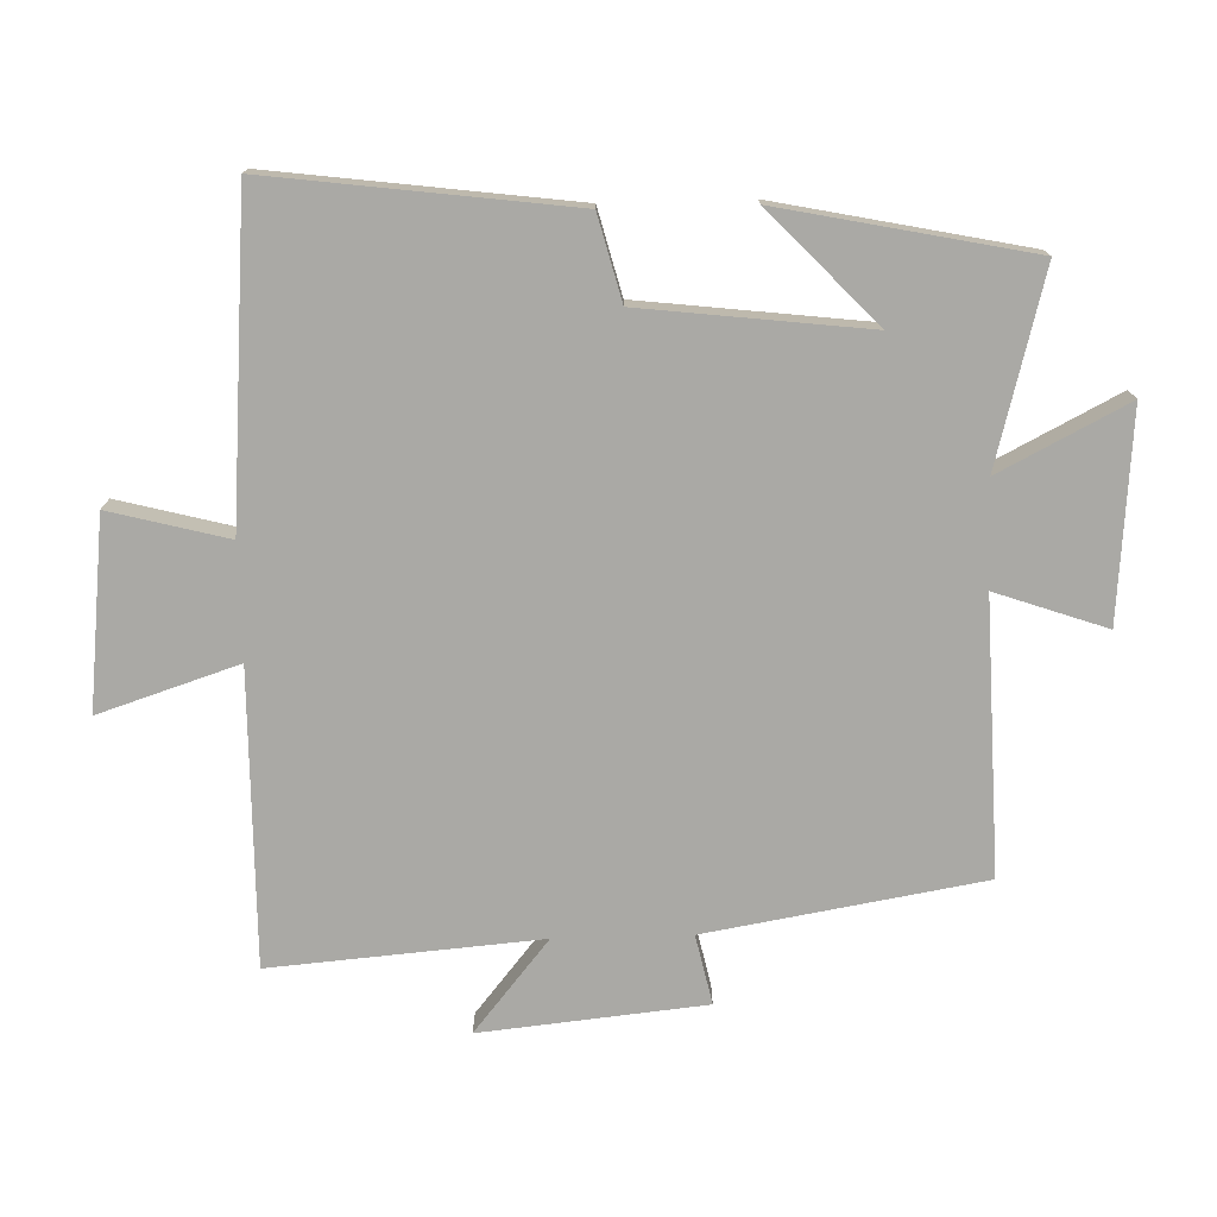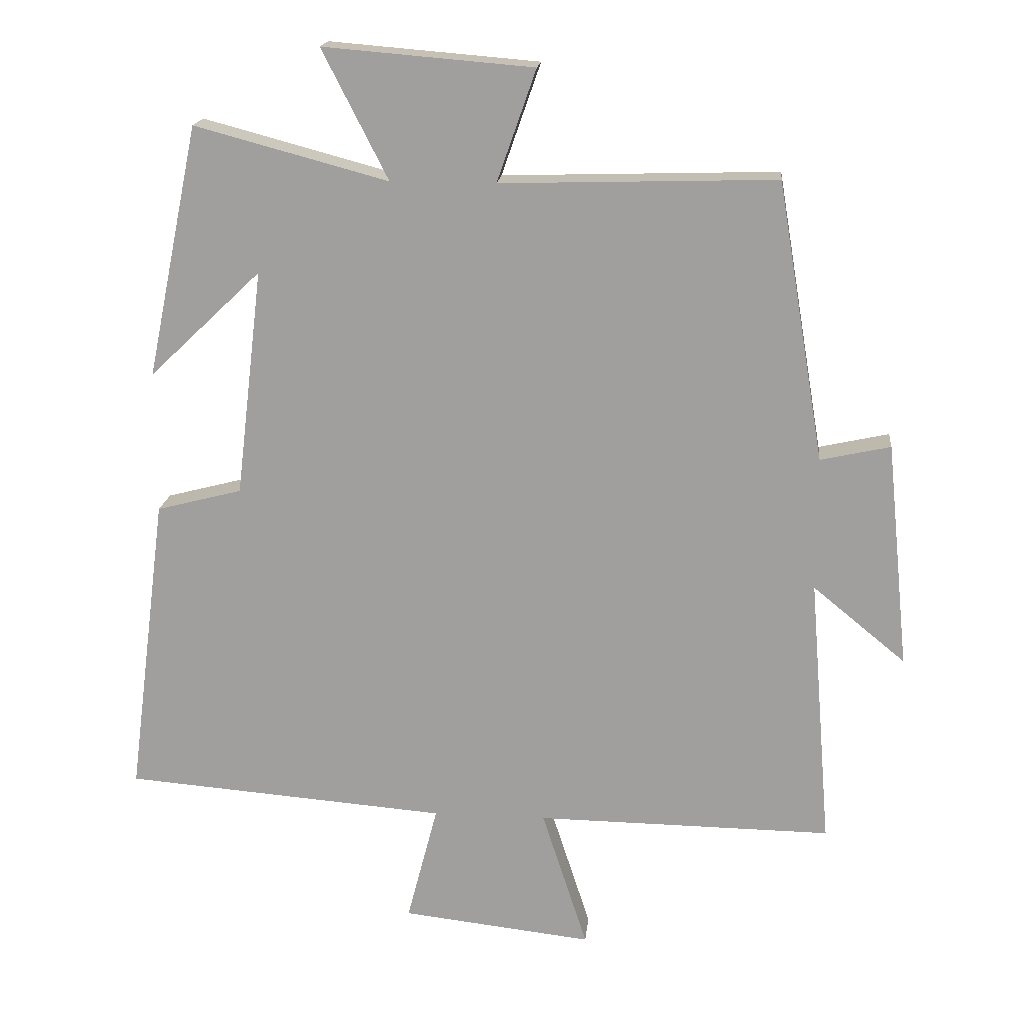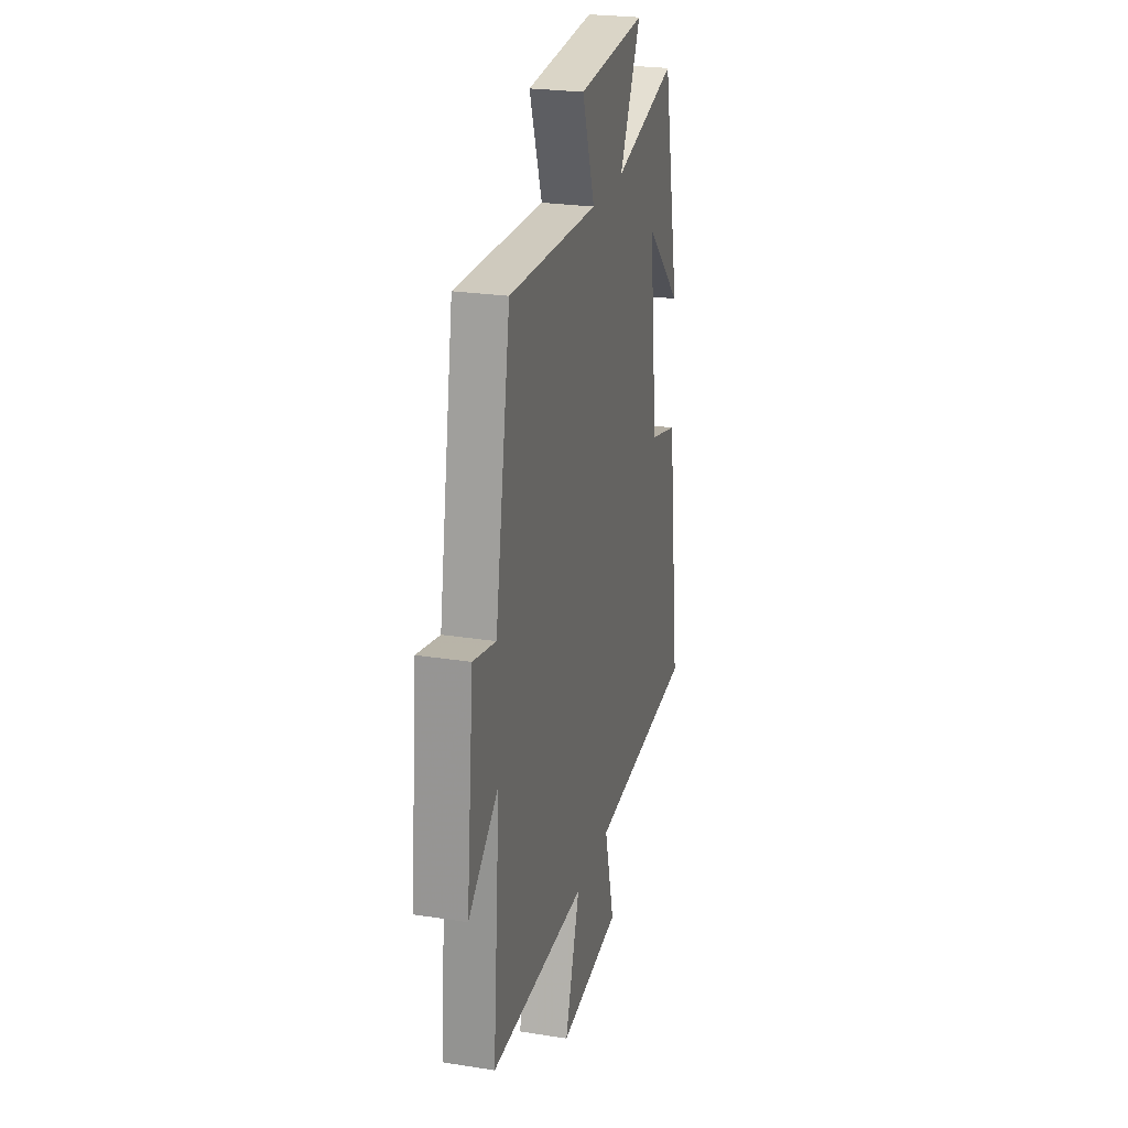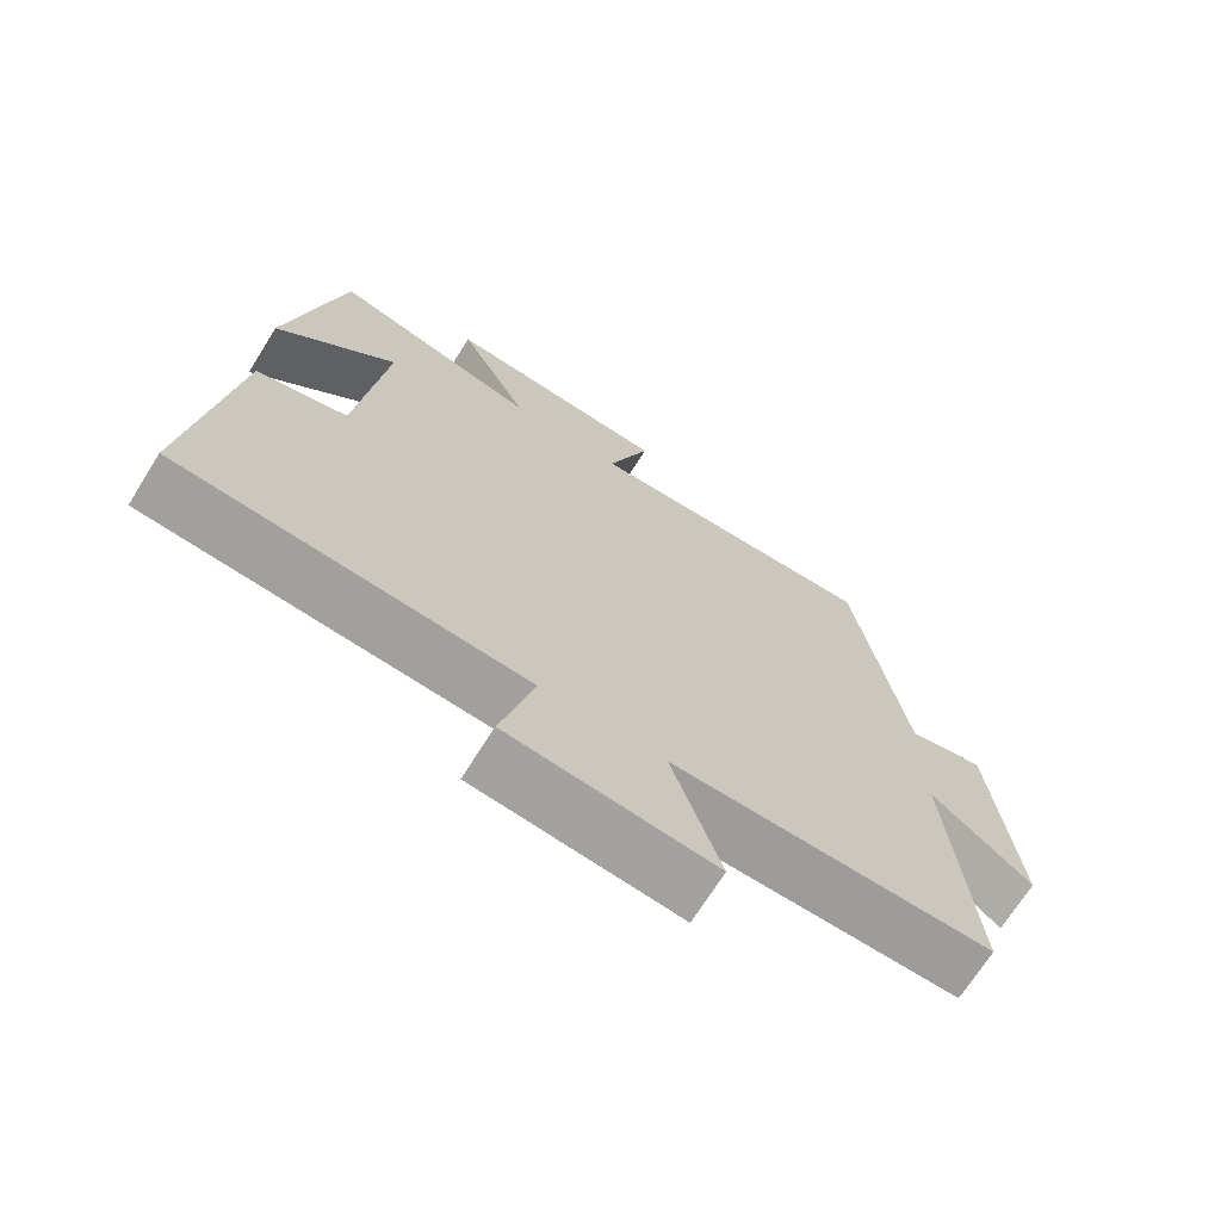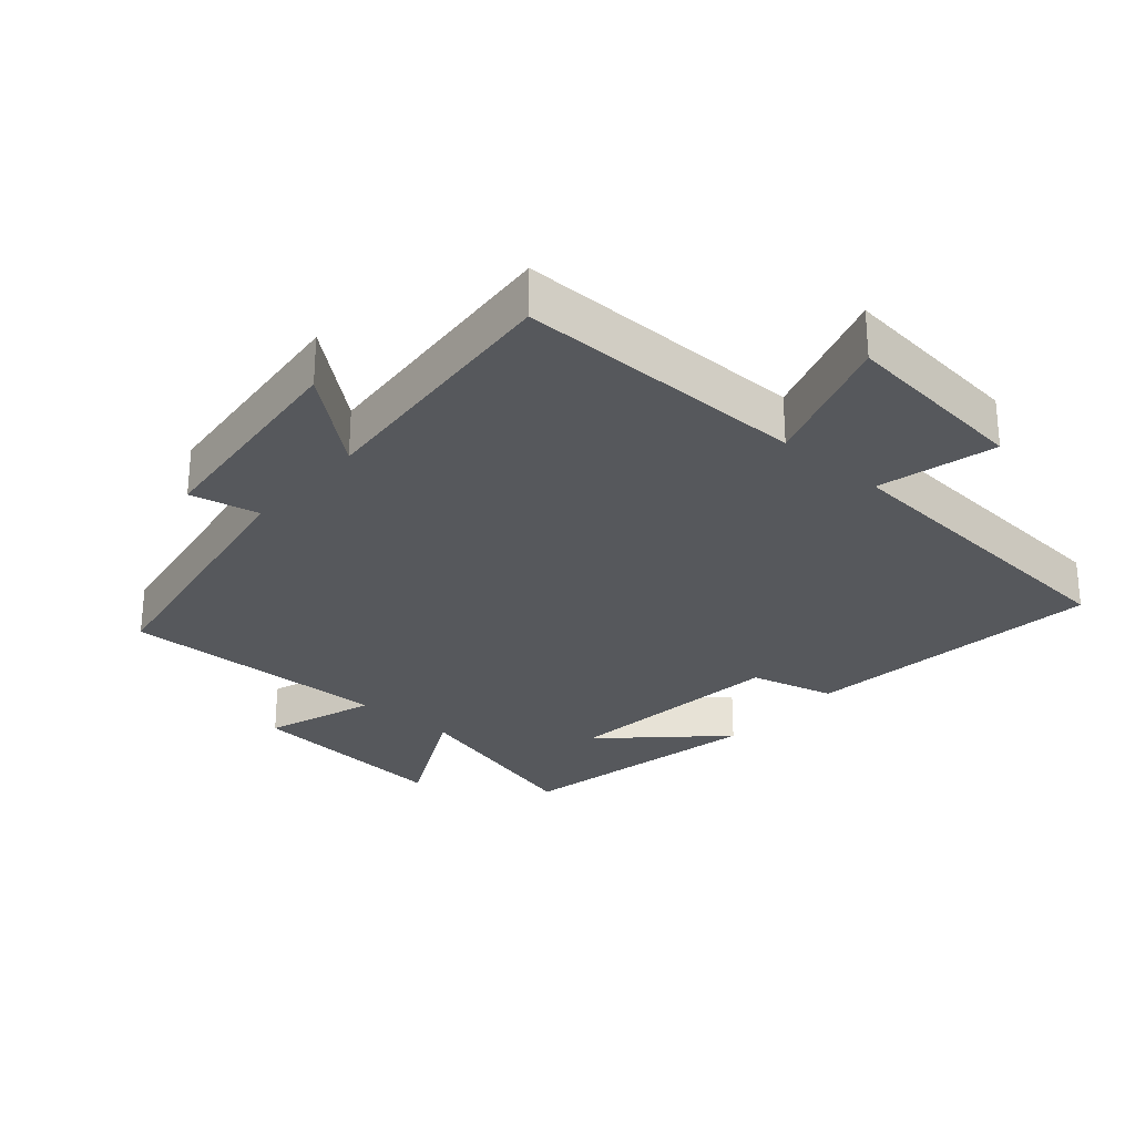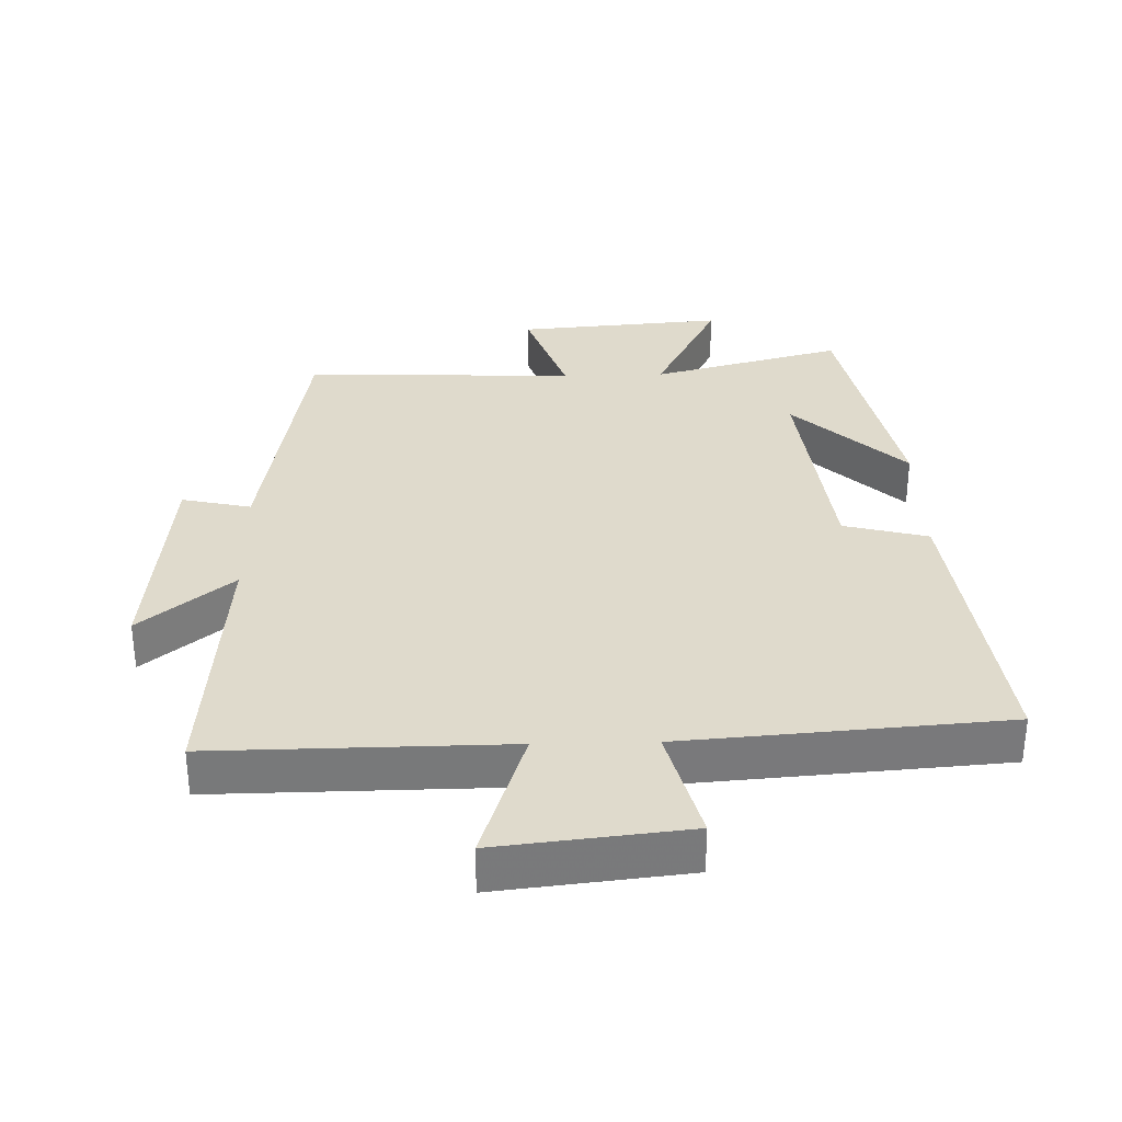
<metadata>
{"format":"obj","ext":"obj","renderer":"f3d","projection":"perspective","resolution":1024,"background":"white","views":[{"elev":-75.3,"azim":-88.4,"up":"+Y"},{"elev":17.6,"azim":5.8,"up":"+Z"},{"elev":24.7,"azim":104.5,"up":"+Z"},{"elev":-69.9,"azim":-32.1,"up":"+Z"},{"elev":-28.2,"azim":139.0,"up":"+Y"},{"elev":32.5,"azim":178.6,"up":"+Y"}]}
</metadata>
<code>
v -0.558 0.07 -0.462
v -0.5 0.07 -0.01
v -0.373 0.07 0.023
v -0.333 0.07 0.361
v -0.5 0.07 0.202
v -0.423 0.07 0.577
v -0.135 0.07 0.5
v -0.233 0.07 0.692
v 0.079 0.07 0.666
v 0.021 0.07 0.5
v 0.43 0.07 0.512
v 0.5 0.07 0.098
v 0.604 0.07 0.121
v 0.638 0.07 -0.215
v 0.5 0.07 -0.102
v 0.533 0.07 -0.505
v 0.093 0.07 -0.5
v 0.161 0.07 -0.709
v -0.123 0.07 -0.677
v -0.077 0.07 -0.5
v -0.558 0 -0.462
v -0.5 0 -0.01
v -0.373 0 0.023
v -0.333 0 0.361
v -0.5 0 0.202
v -0.423 0 0.577
v -0.135 0 0.5
v -0.233 0 0.692
v 0.079 0 0.666
v 0.021 0 0.5
v 0.43 0 0.512
v 0.5 0 0.098
v 0.604 0 0.121
v 0.638 0 -0.215
v 0.5 0 -0.102
v 0.533 0 -0.505
v 0.093 0 -0.5
v 0.161 0 -0.709
v -0.123 0 -0.677
v -0.077 0 -0.5
f 17 18 19 20
f 1 2 3
f 20 1 3
f 17 20 3
f 17 3 4
f 16 17 4
f 15 16 4
f 12 13 14 15
f 12 15 4
f 11 12 4
f 10 11 4
f 7 8 9 10
f 7 10 4
f 6 7 4
f 4 5 6
f 40 39 38 37
f 23 22 21
f 23 21 40
f 23 40 37
f 24 23 37
f 24 37 36
f 24 36 35
f 35 34 33 32
f 24 35 32
f 24 32 31
f 24 31 30
f 30 29 28 27
f 24 30 27
f 24 27 26
f 26 25 24
f 1 21 22 2
f 2 22 23 3
f 3 23 24 4
f 4 24 25 5
f 5 25 26 6
f 6 26 27 7
f 7 27 28 8
f 8 28 29 9
f 9 29 30 10
f 10 30 31 11
f 11 31 32 12
f 12 32 33 13
f 13 33 34 14
f 14 34 35 15
f 15 35 36 16
f 16 36 37 17
f 17 37 38 18
f 18 38 39 19
f 19 39 40 20
f 20 40 21 1

</code>
